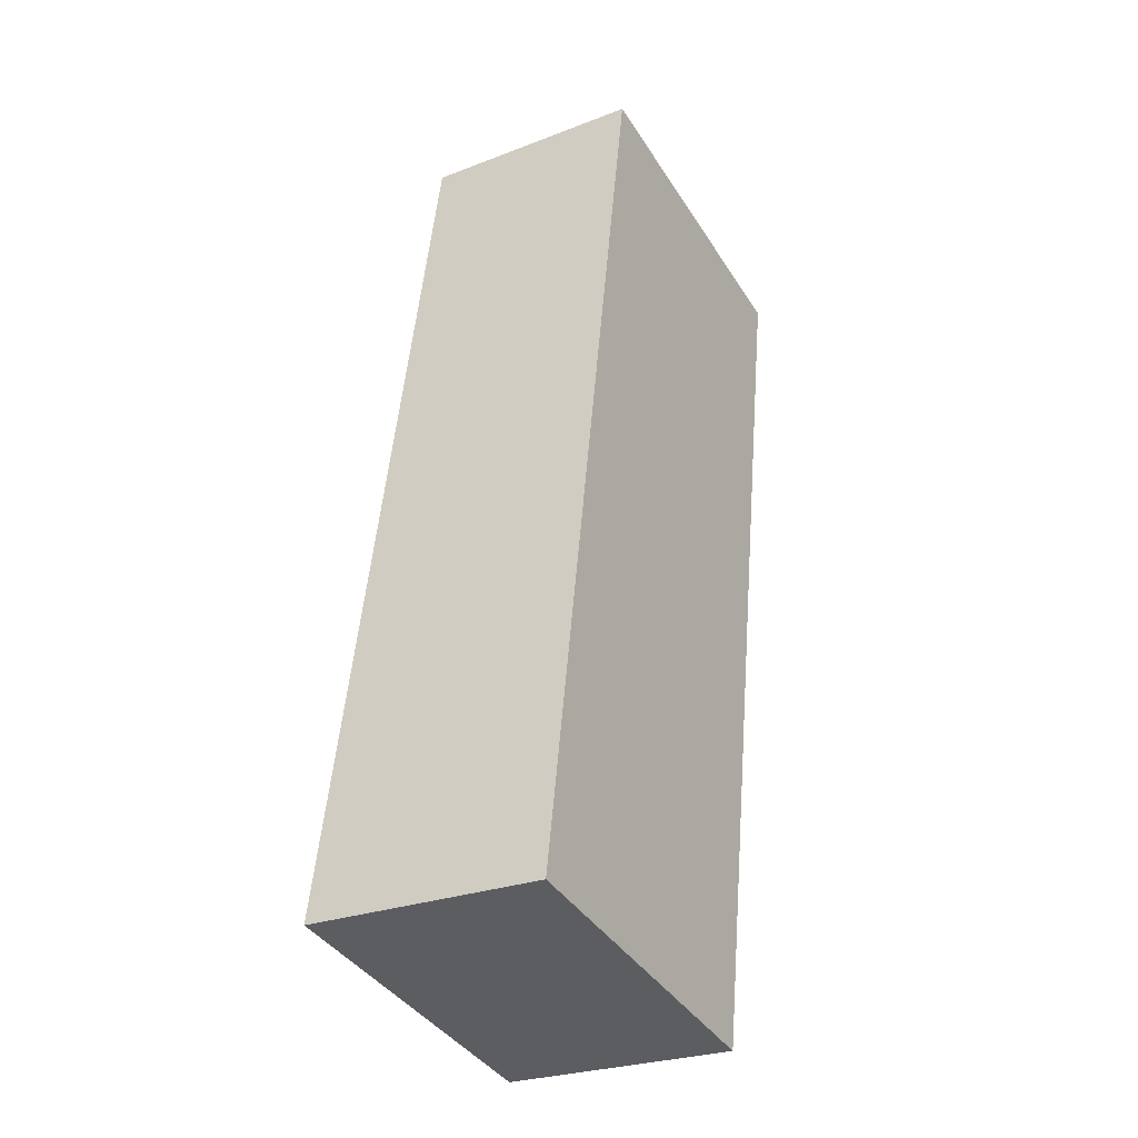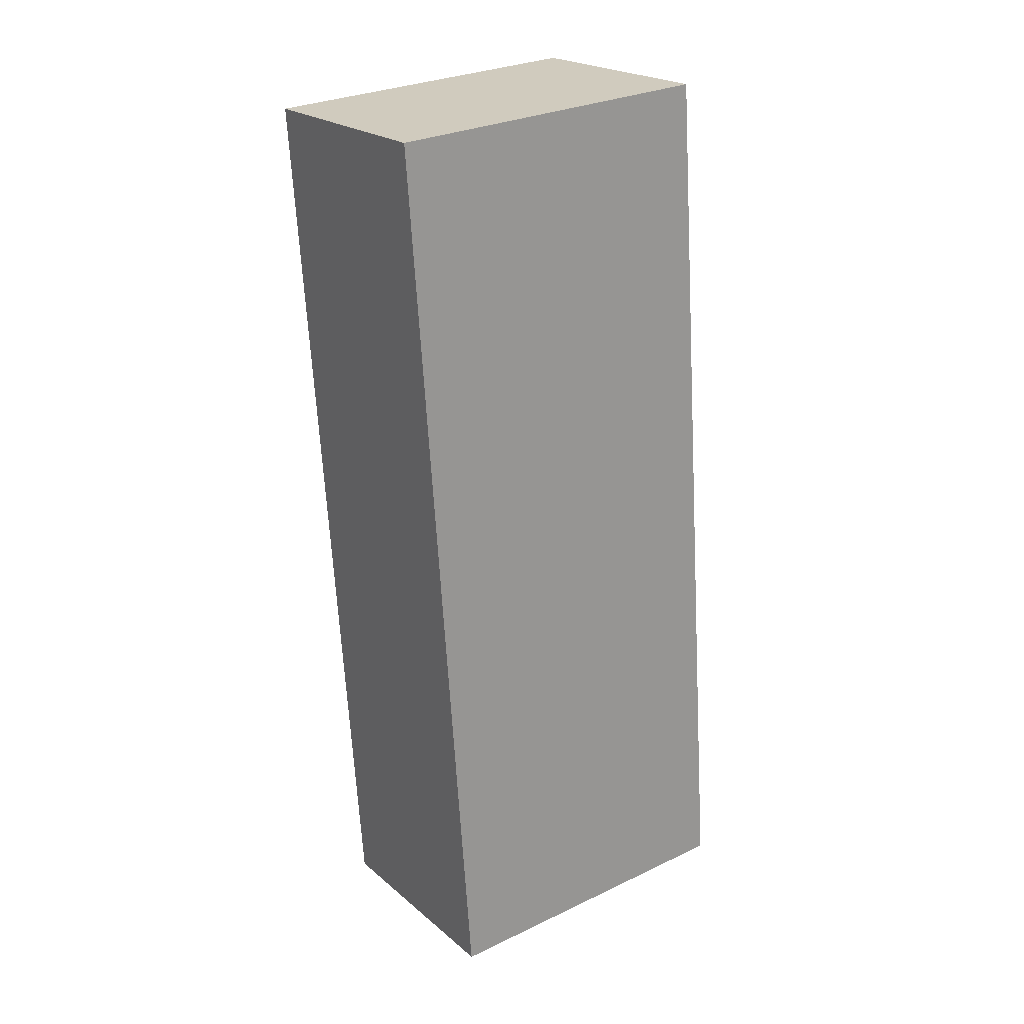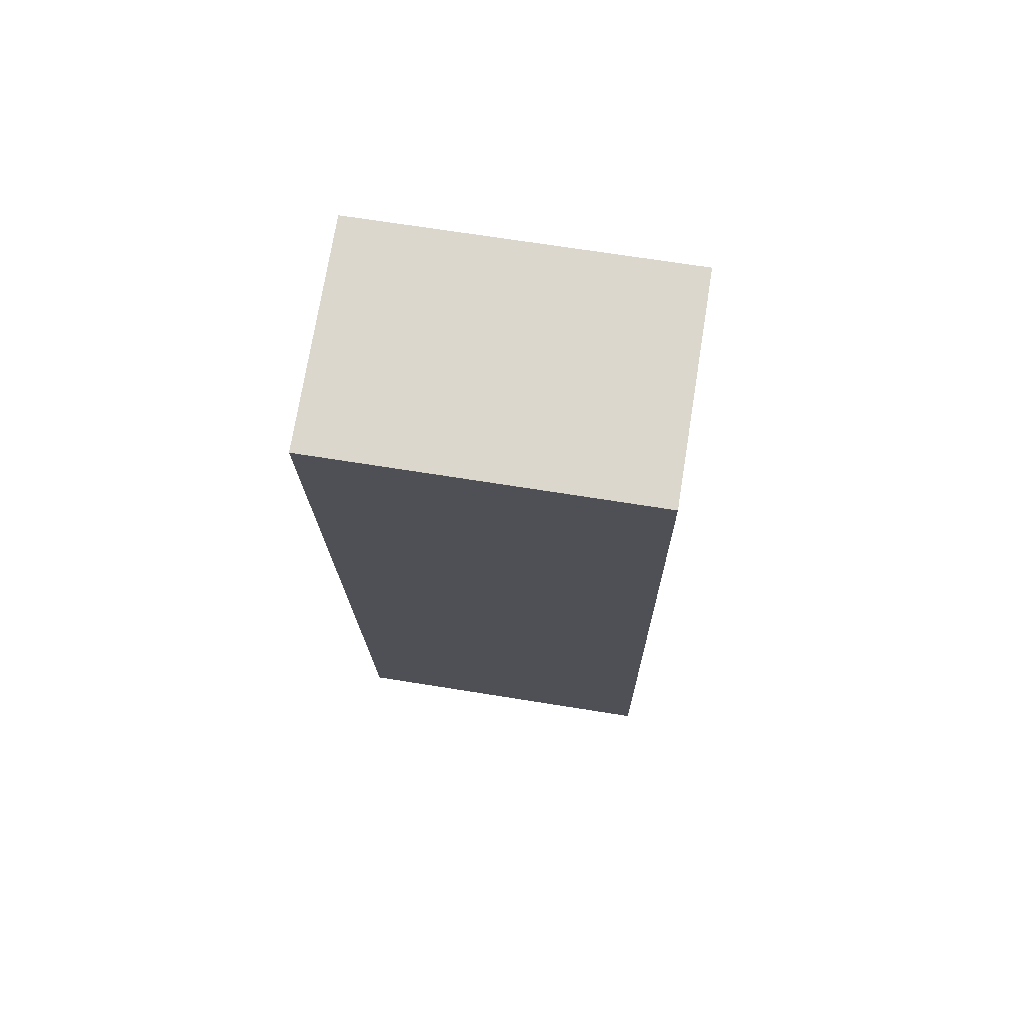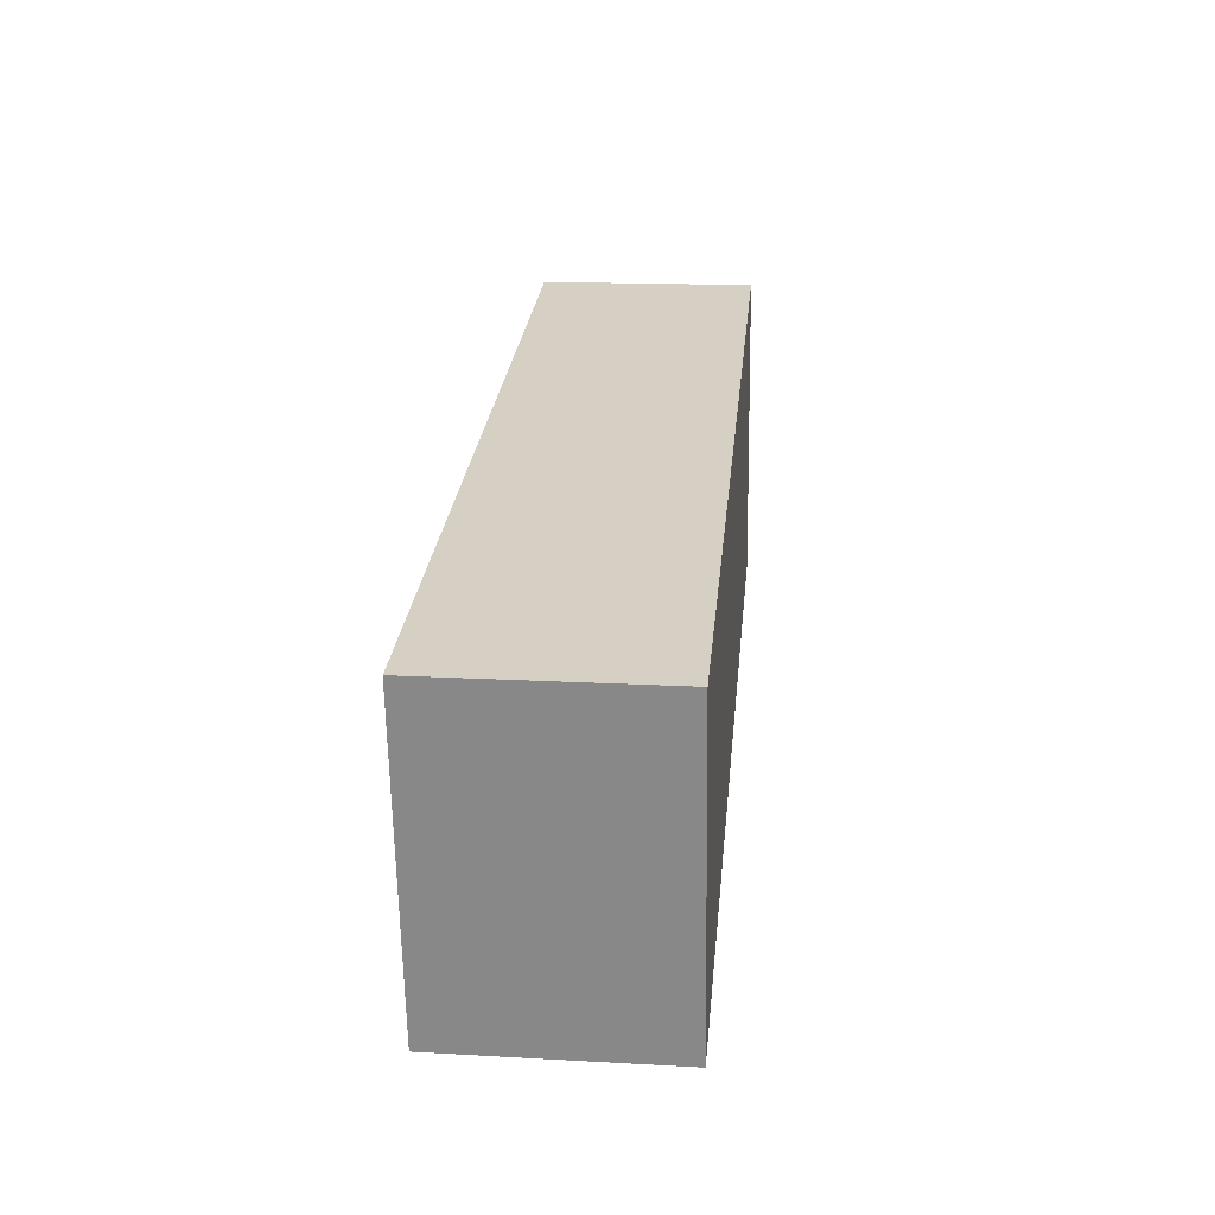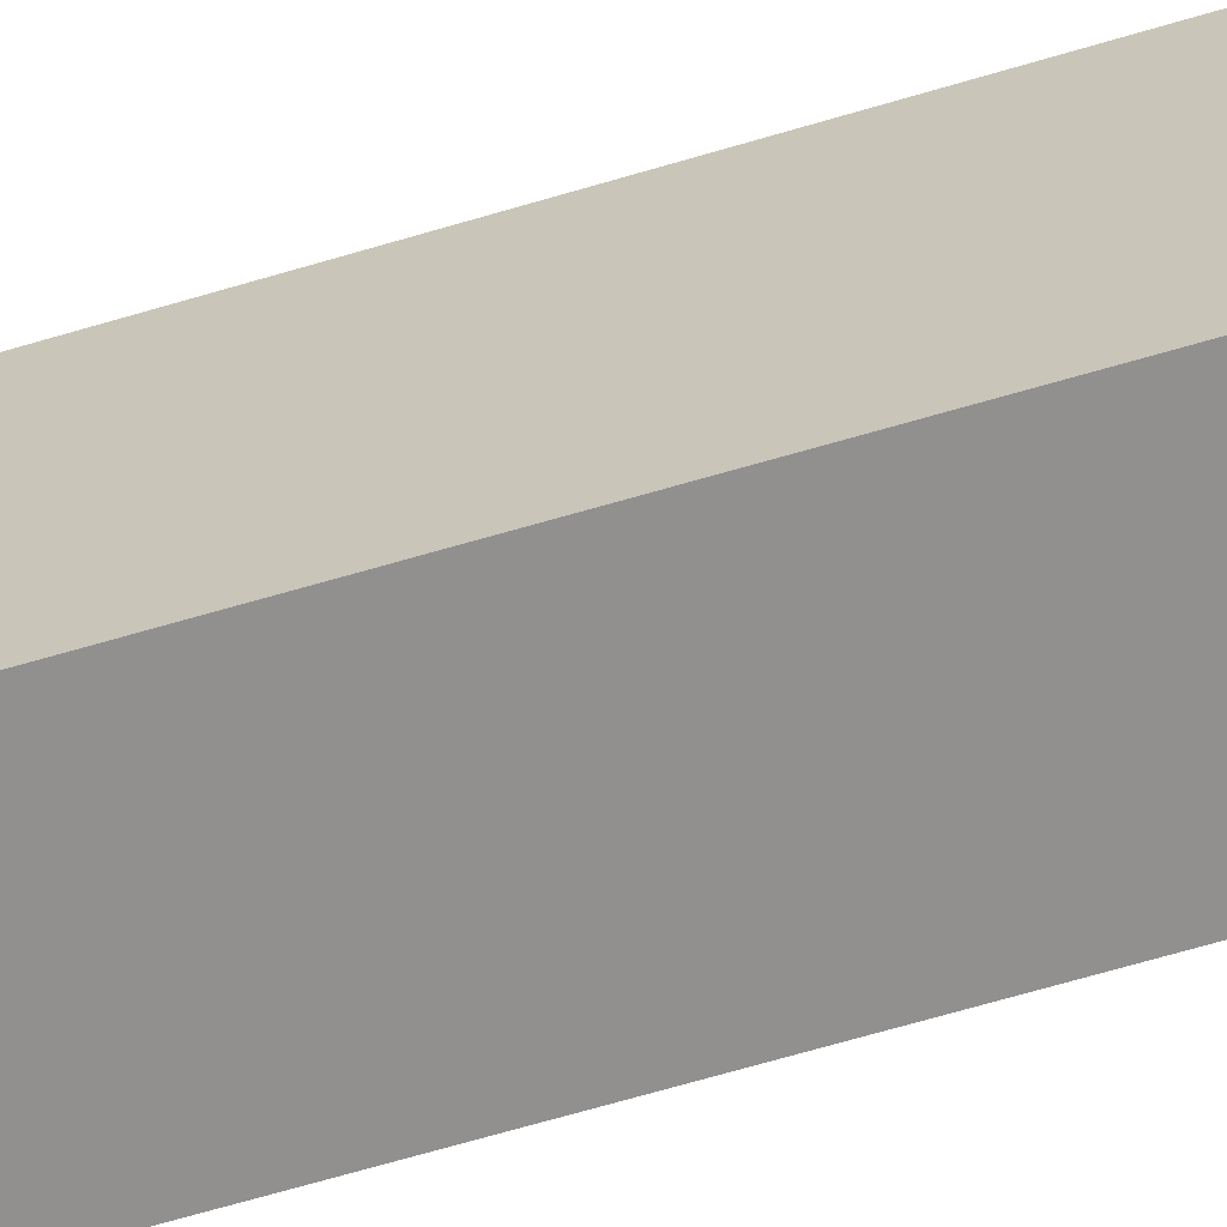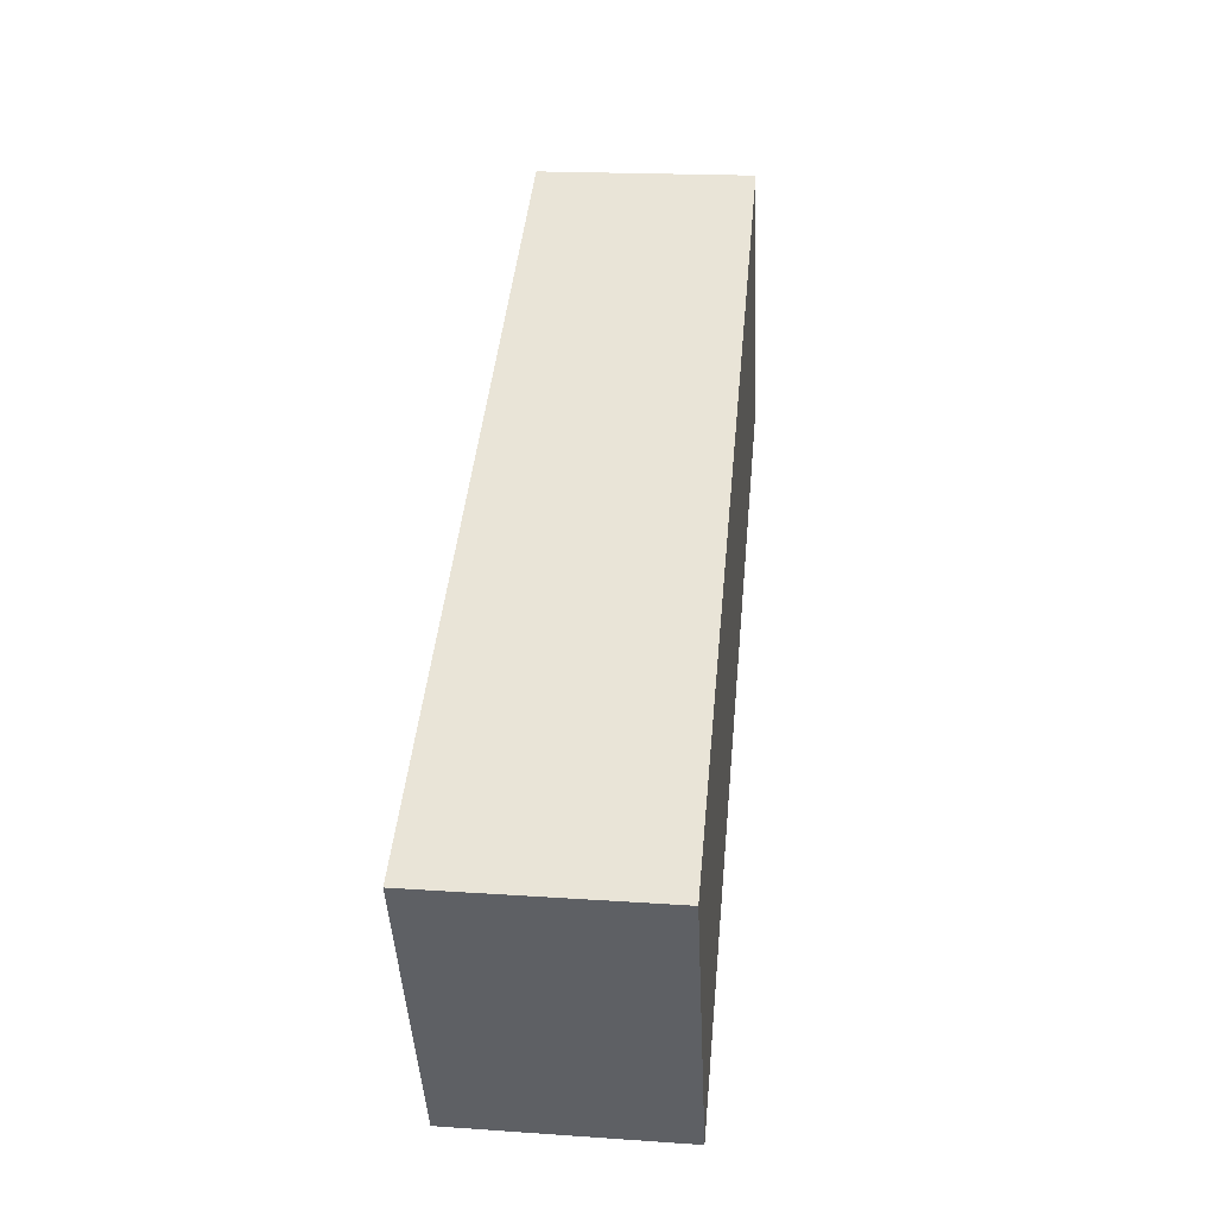
<metadata>
{"format":"obj","ext":"obj","renderer":"f3d","projection":"perspective","resolution":1024,"background":"white","views":[{"elev":-39.9,"azim":29.3,"up":"+Z"},{"elev":28.9,"azim":-125.3,"up":"+Z"},{"elev":67.5,"azim":99.2,"up":"+Z"},{"elev":-63.7,"azim":0.9,"up":"+Z"},{"elev":-65.7,"azim":-67.7,"up":"+Y"},{"elev":-44.2,"azim":2.6,"up":"+Z"}]}
</metadata>
<code>
v  2.753 -4.728e-16 7.722
v  0 0 0
v  2.014 1.298e-17 -0.2119
v  0.7994 -4.846e-16 7.914
v  0.7994 2.91 7.914
v  2.753 2.91 7.722
v  2.014 2.91 -0.212
v  6.195e-05 2.91 -9.201e-05
g defaultobject
f 1 2 3
f 2 1 4
f 1 5 4
f 5 1 6
f 3 6 1
f 6 3 7
f 8 3 2
f 3 8 7
f 5 2 4
f 2 5 8
f 5 7 8
f 7 5 6

</code>
